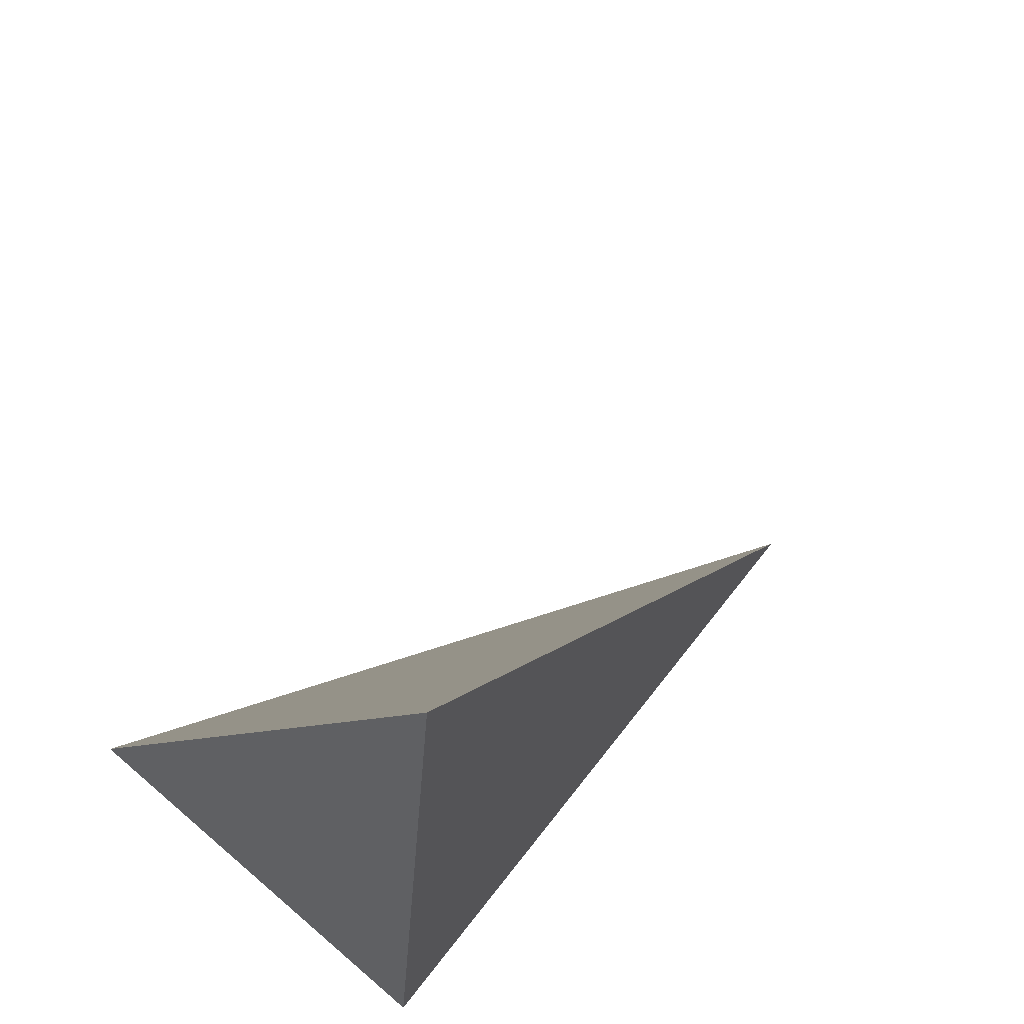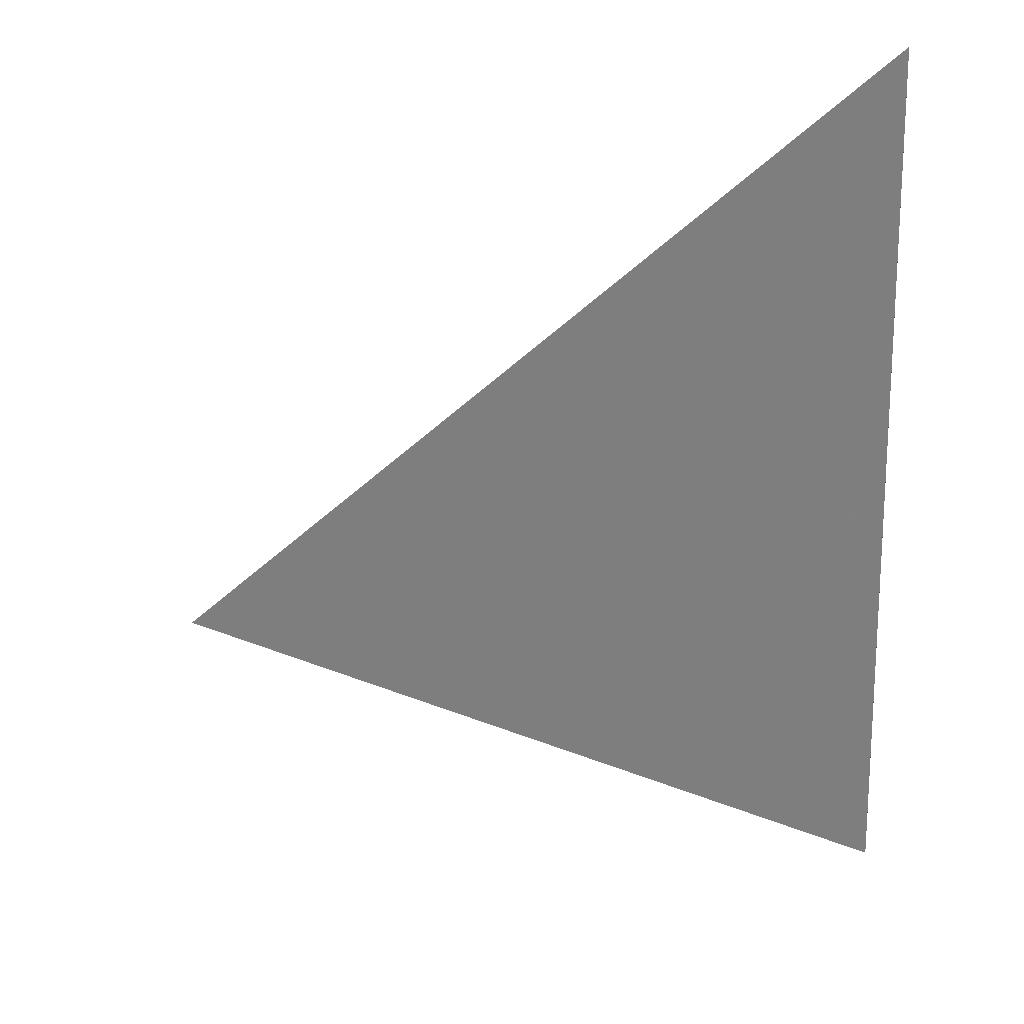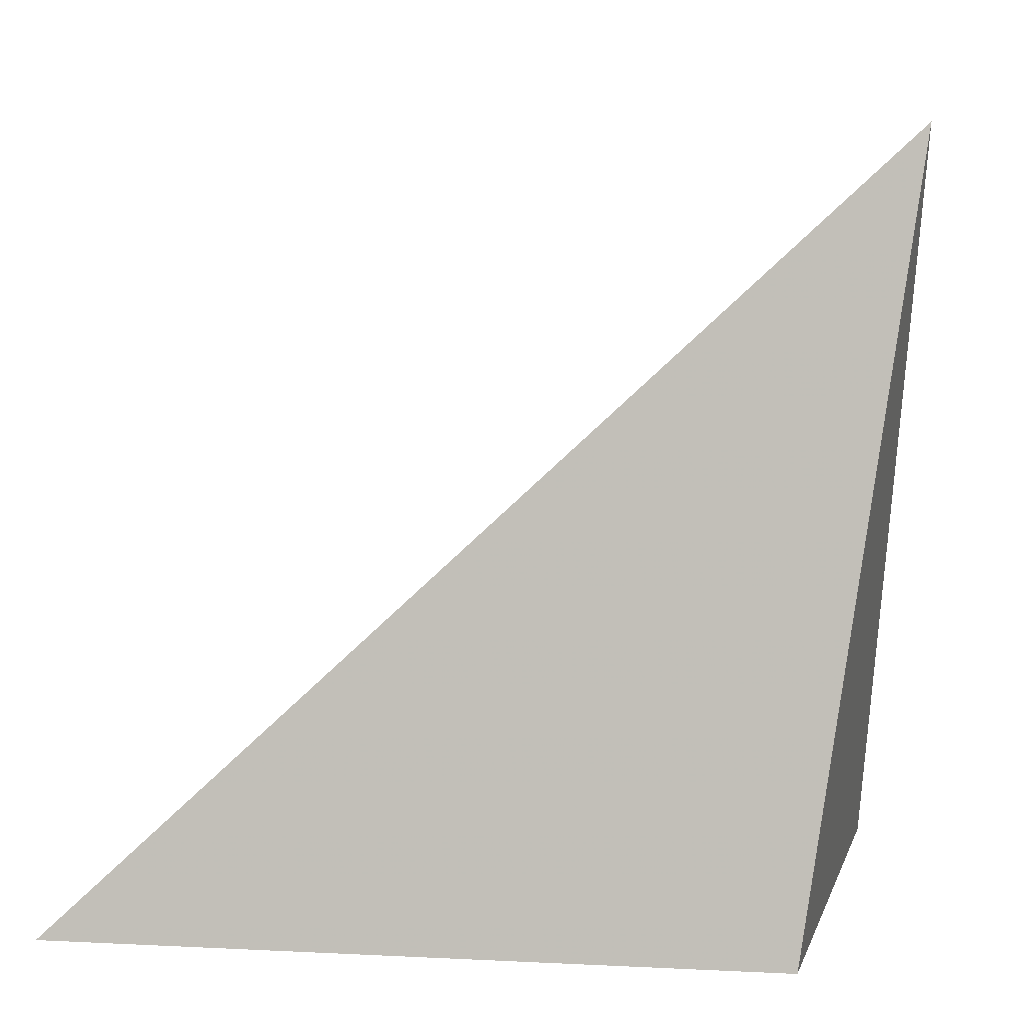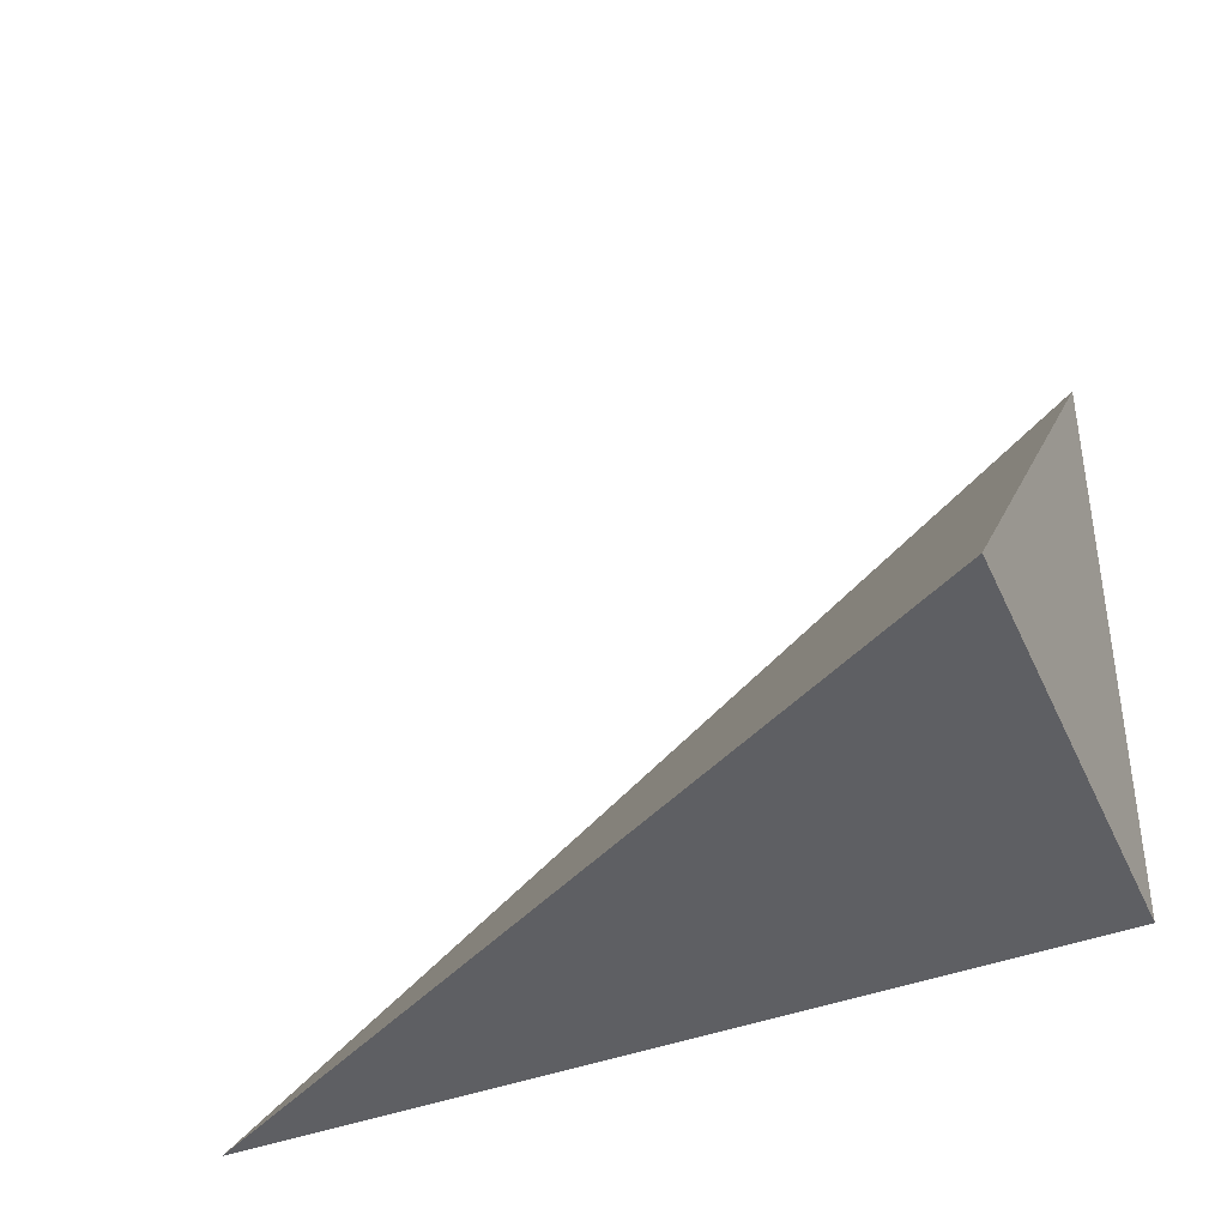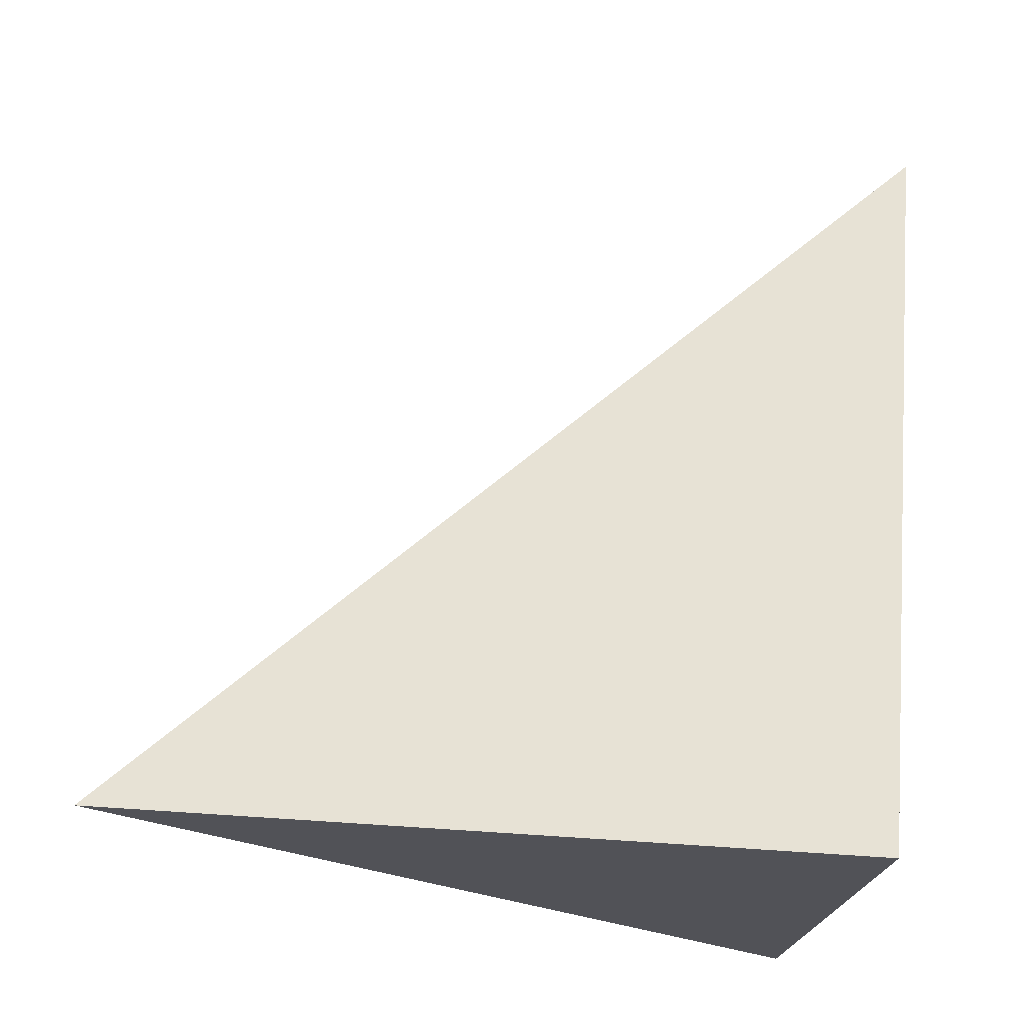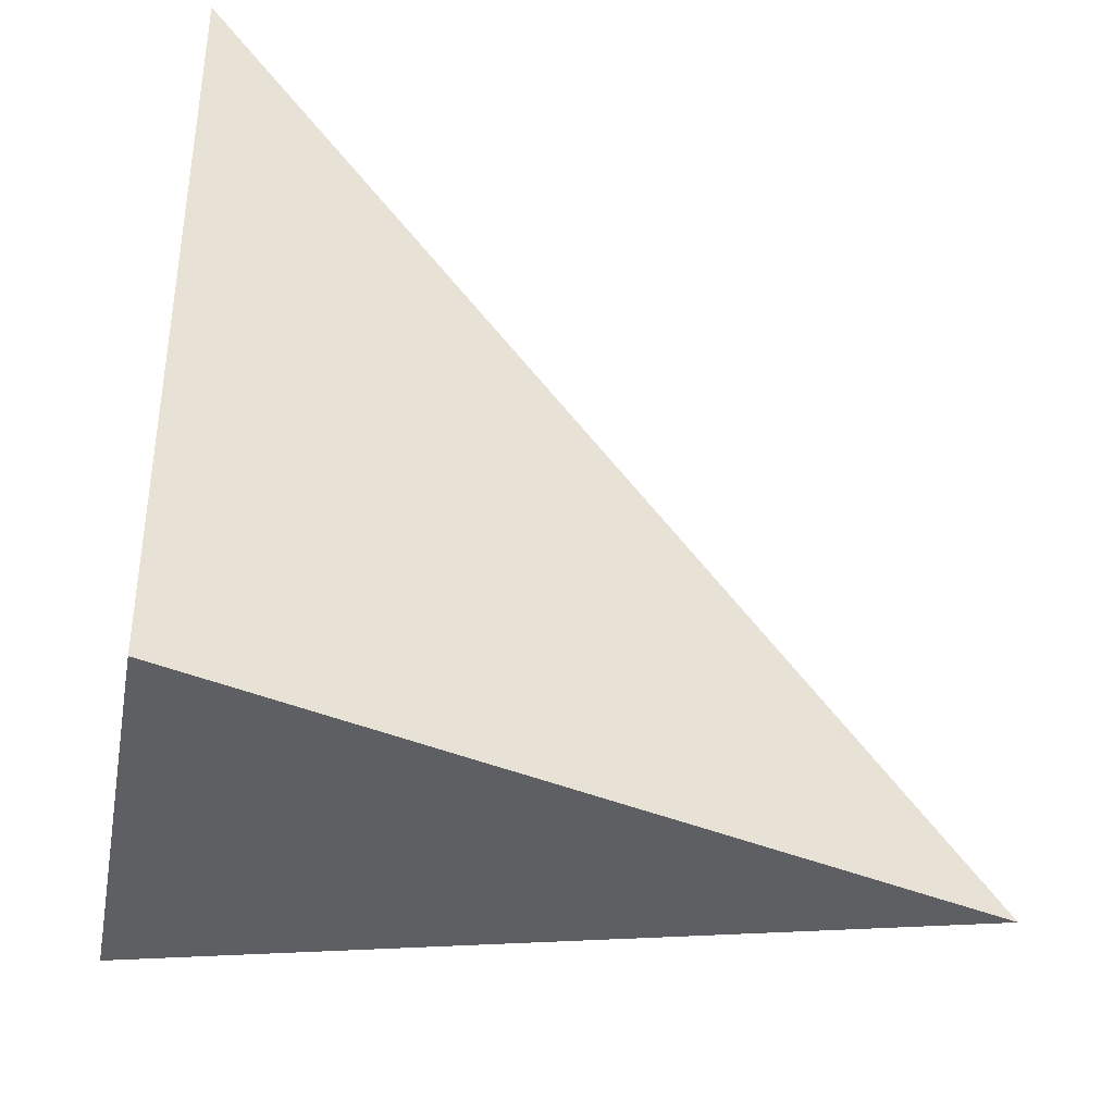
<metadata>
{"format":"obj","ext":"obj","renderer":"f3d","projection":"perspective","resolution":1024,"background":"white","views":[{"elev":56.0,"azim":-137.2,"up":"+Y"},{"elev":61.3,"azim":88.0,"up":"+Y"},{"elev":9.4,"azim":-77.5,"up":"+Z"},{"elev":-44.6,"azim":112.8,"up":"+Y"},{"elev":-21.4,"azim":-99.8,"up":"+Z"},{"elev":-38.3,"azim":-100.6,"up":"+Y"}]}
</metadata>
<code>
o Torus
v 1.25 0 2
v 2.156 0.1955 0
v 0.9444 0.2437 0
v 0.7748 2.108 0
f 1 2 3
f 1 2 4
f 1 3 4
f 2 3 4

</code>
